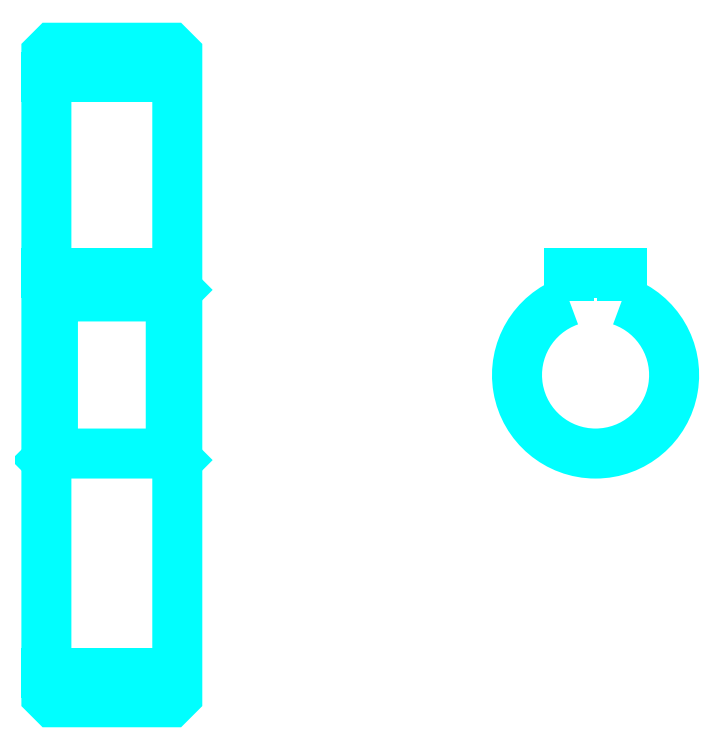
<metadata>
{"format":"dxf","ext":"dxf","renderer":"ezdxf+matplotlib","layout":"modelspace","background":"white","min_lineweight":24,"dpi":150}
</metadata>
<code>
0
SECTION
2
ENTITIES
0
LINE
8
0
10
46.54
20
66
30
0
11
56.54
21
66
31
0
0
LINE
8
0
10
46.54
20
20.5
30
0
11
56.54
21
20.5
31
0
0
LINE
8
0
10
56.54
20
49.75
30
0
11
56.04
21
49.25
31
0
0
LINE
8
0
10
56.54
20
36.75
30
0
11
56.04
21
37.25
31
0
0
LINE
8
0
10
46.54
20
36.75
30
0
11
47.04
21
37.25
31
0
0
POLYLINE
8
0
66
1
10
0
20
0
30
0
70
2
0
VERTEX
8
0
10
46.54
20
36.75
30
0
70
0
0
VERTEX
8
0
10
46.54
20
18.75
30
0
70
0
0
VERTEX
8
0
10
47.04
20
18.25
30
0
70
0
0
VERTEX
8
0
10
56.04
20
18.25
30
0
70
0
0
VERTEX
8
0
10
56.54
20
18.75
30
0
70
0
0
VERTEX
8
0
10
56.54
20
67.75
30
0
70
0
0
VERTEX
8
0
10
56.04
20
68.25
30
0
70
0
0
VERTEX
8
0
10
47.04
20
68.25
30
0
70
0
0
VERTEX
8
0
10
46.54
20
67.75
30
0
70
0
0
VERTEX
8
0
10
46.54
20
36.75
30
0
70
0
0
SEQEND
8
0
0
POLYLINE
8
0
66
1
10
0
20
0
30
0
70
2
0
VERTEX
8
0
10
46.54
20
49.75
30
0
70
0
0
VERTEX
8
0
10
47.04
20
49.25
30
0
70
0
0
VERTEX
8
0
10
47.04
20
37.25
30
0
70
0
0
VERTEX
8
0
10
56.04
20
37.25
30
0
70
0
0
VERTEX
8
0
10
56.04
20
49.25
30
0
70
0
0
VERTEX
8
0
10
47.04
20
49.25
30
0
70
0
0
SEQEND
8
0
0
ARC
8
0
10
88.49
20
43.25
30
0
40
6
50
109.5
51
70.53
0
POLYLINE
8
0
66
1
10
0
20
0
30
0
70
2
0
VERTEX
8
0
10
90.49
20
48.91
30
0
70
0
0
VERTEX
8
0
10
90.49
20
51.05
30
0
70
0
0
VERTEX
8
0
10
86.49
20
51.05
30
0
70
0
0
VERTEX
8
0
10
86.49
20
48.91
30
0
70
0
0
SEQEND
8
0
0
LINE
8
0
10
46.54
20
51.05
30
0
11
56.54
21
51.05
31
0
0
ENDSEC
0
EOF

</code>
